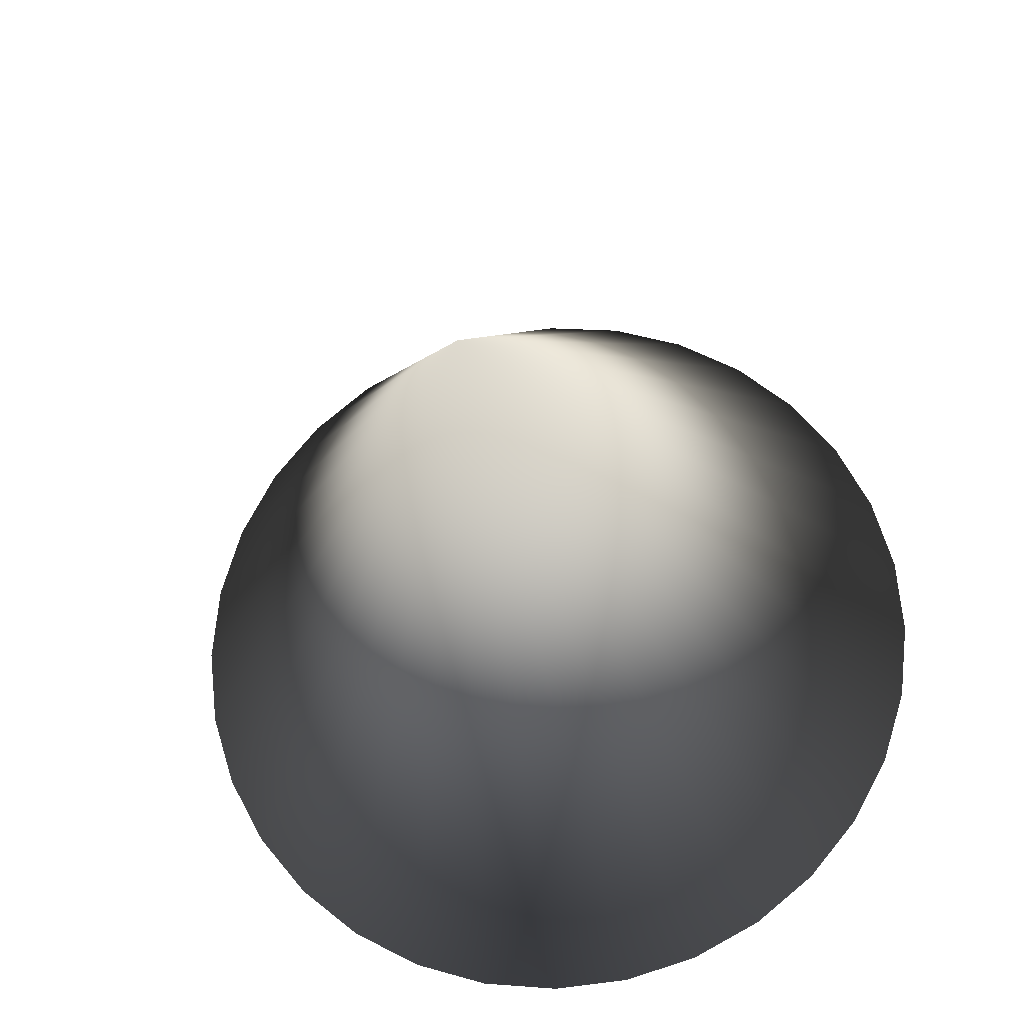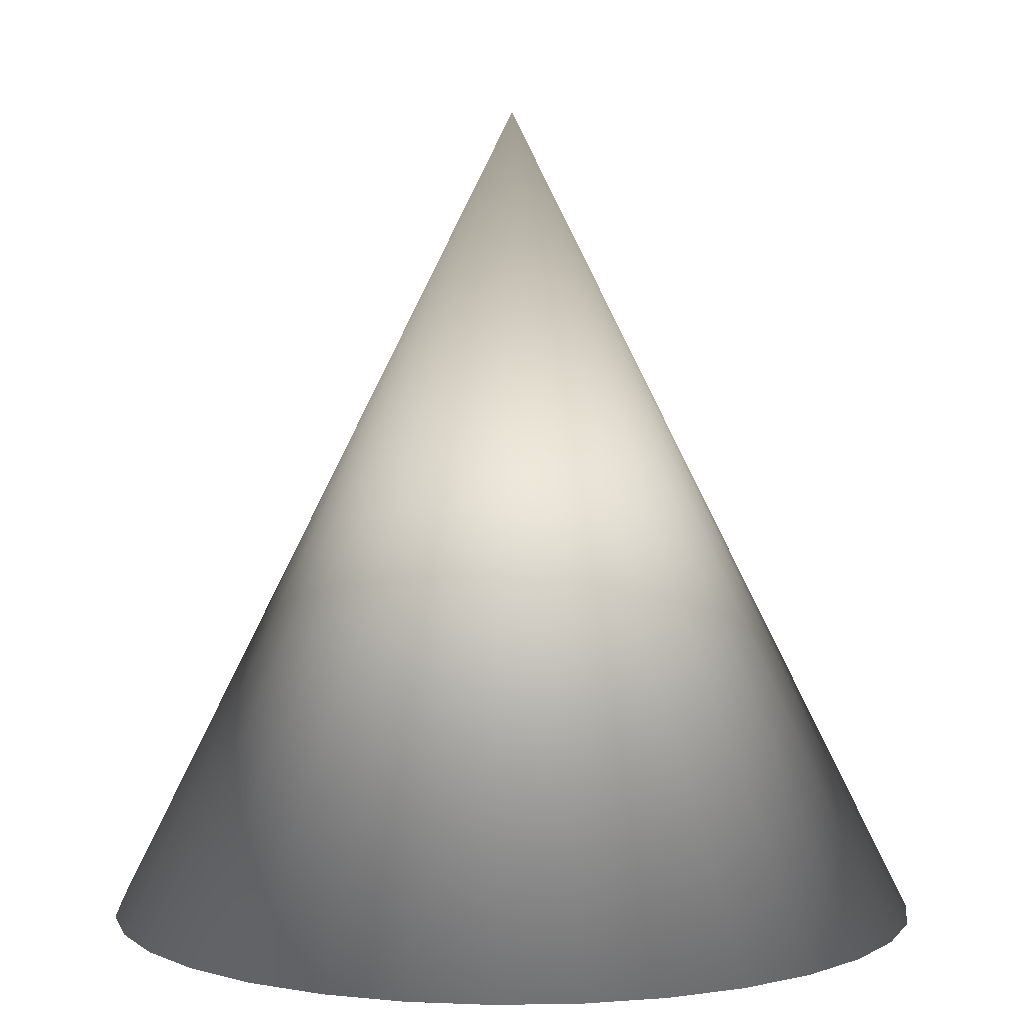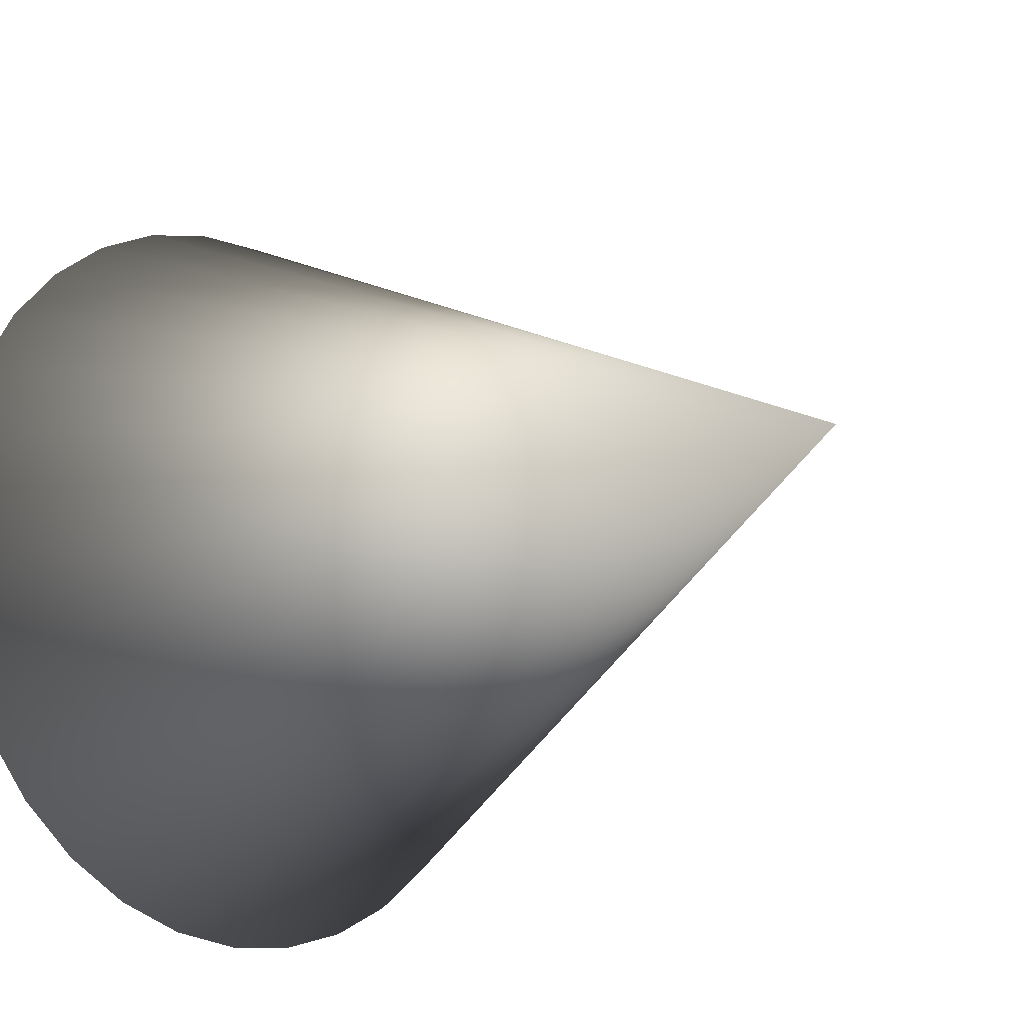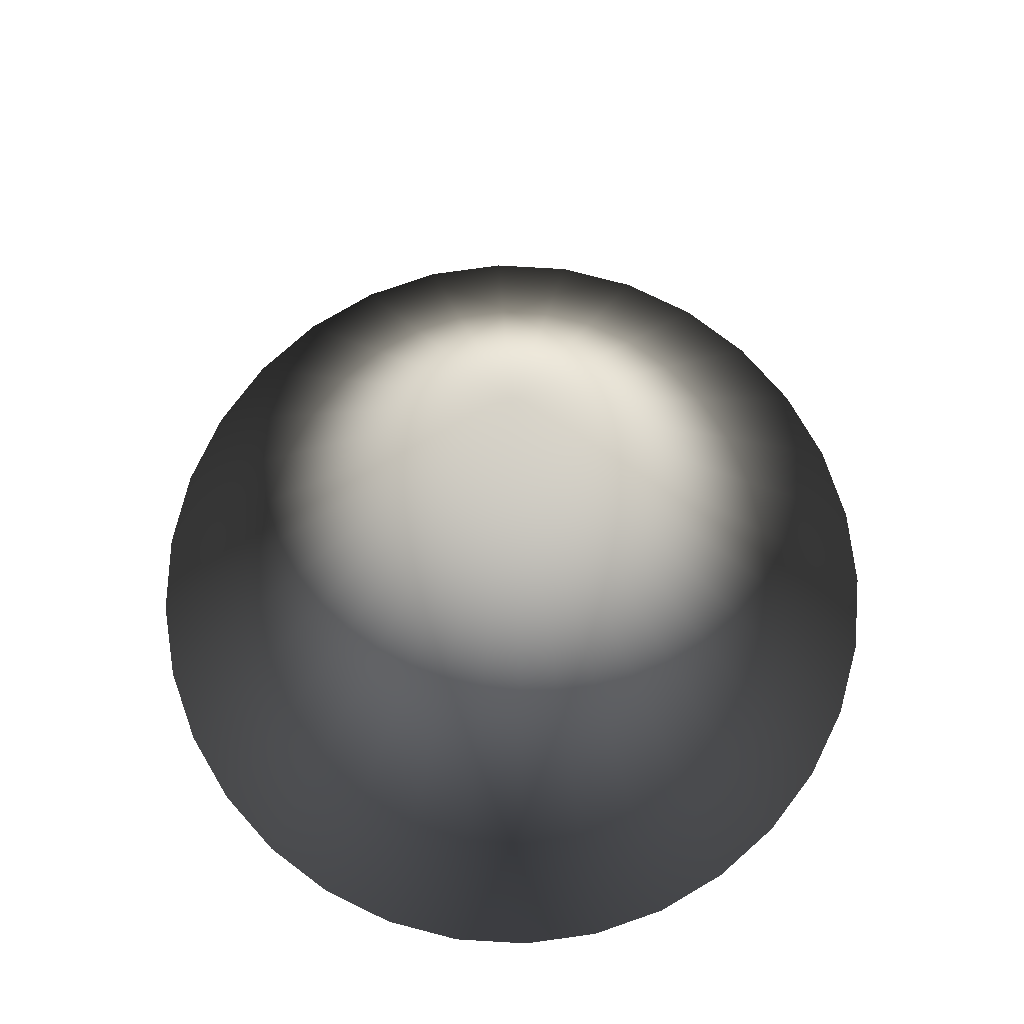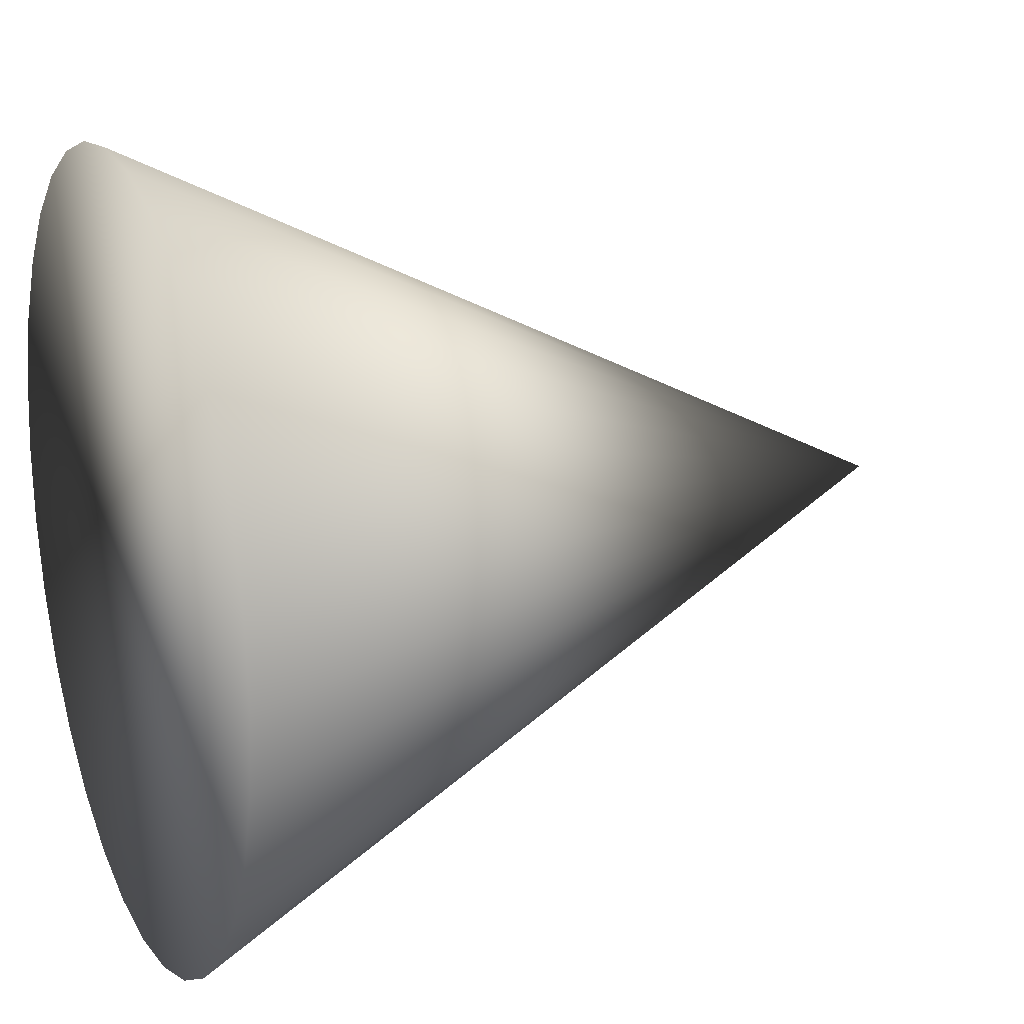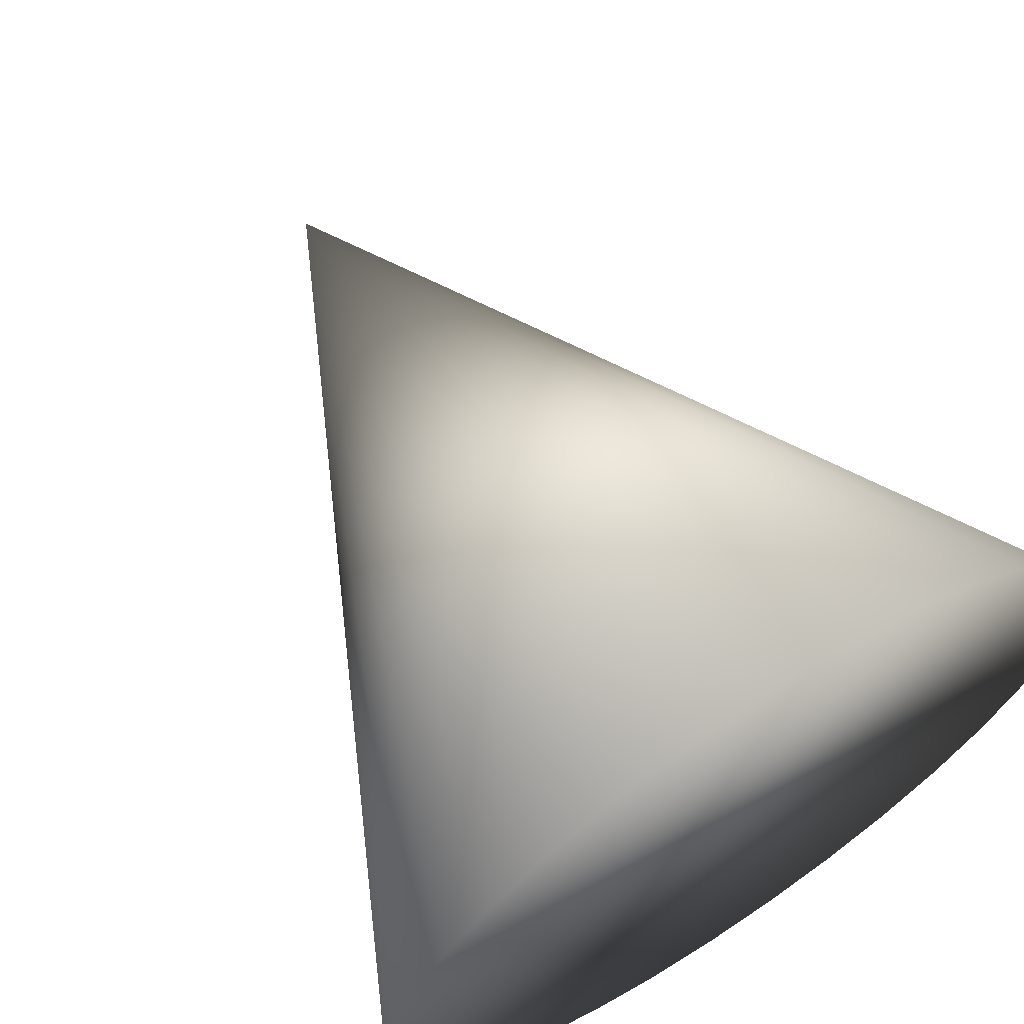
<metadata>
{"format":"obj","ext":"obj","renderer":"f3d","projection":"perspective","resolution":1024,"background":"white","views":[{"elev":-22.1,"azim":-173.2,"up":"+Z"},{"elev":4.3,"azim":171.1,"up":"+Y"},{"elev":-17.3,"azim":132.4,"up":"+Z"},{"elev":76.3,"azim":155.2,"up":"+Y"},{"elev":18.5,"azim":67.4,"up":"+Z"},{"elev":65.9,"azim":-33.1,"up":"+Z"}]}
</metadata>
<code>
o Cone
v 0 -23.06 -11.34
v 2.213 -23.06 -11.12
v 4.34 -23.06 -10.48
v 6.301 -23.06 -9.431
v 8.02 -23.06 -8.02
v 9.431 -23.06 -6.301
v 10.48 -23.06 -4.34
v 11.12 -23.06 -2.213
v 11.34 -23.06 1e-06
v 11.12 -23.06 2.213
v 10.48 -23.06 4.34
v 9.431 -23.06 6.301
v 8.02 -23.06 8.02
v 6.301 -23.06 9.431
v 4.34 -23.06 10.48
v 2.213 -23.06 11.12
v 0 -23.06 11.34
v -2.213 -23.06 11.12
v -4.34 -23.06 10.48
v -6.301 -23.06 9.431
v -8.02 -23.06 8.02
v -9.431 -23.06 6.301
v -10.48 -23.06 4.34
v -11.12 -23.06 2.213
v -11.34 -23.06 1e-06
v -11.12 -23.06 -2.213
v -10.48 -23.06 -4.34
v -9.431 -23.06 -6.301
v -8.02 -23.06 -8.02
v -6.301 -23.06 -9.431
v -4.34 -23.06 -10.48
v -2.213 -23.06 -11.12
v 0 -0.378 -0
f 1 33 2
f 2 33 3
f 3 33 4
f 4 33 5
f 5 33 6
f 6 33 7
f 7 33 8
f 8 33 9
f 9 33 10
f 10 33 11
f 11 33 12
f 12 33 13
f 13 33 14
f 14 33 15
f 15 33 16
f 16 33 17
f 17 33 18
f 18 33 19
f 19 33 20
f 20 33 21
f 21 33 22
f 22 33 23
f 23 33 24
f 24 33 25
f 25 33 26
f 26 33 27
f 27 33 28
f 28 33 29
f 29 33 30
f 30 33 31
f 1 2 3 4 5 6 7 8 9 10 11 12 13 14 15 16 17 18 19 20 21 22 23 24 25 26 27 28 29 30 31 32
f 31 33 32
f 32 33 1

</code>
